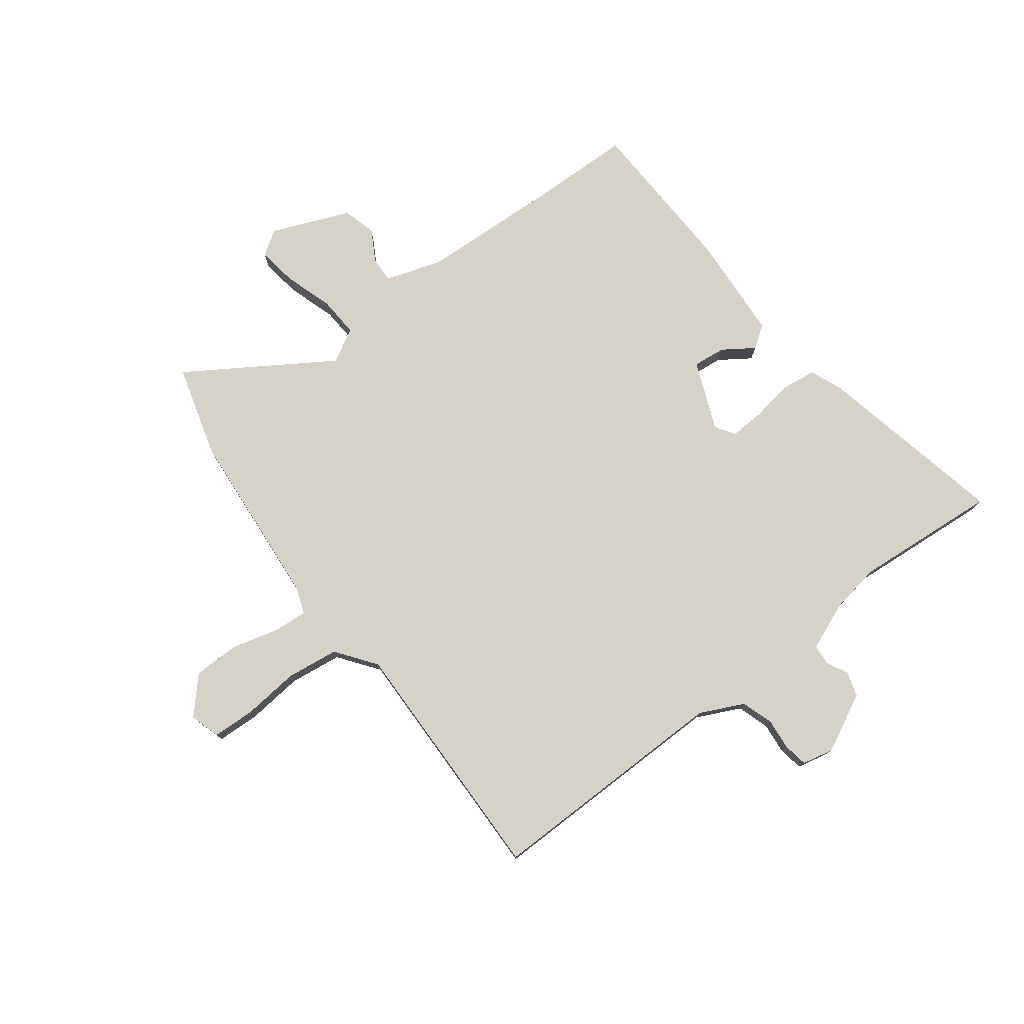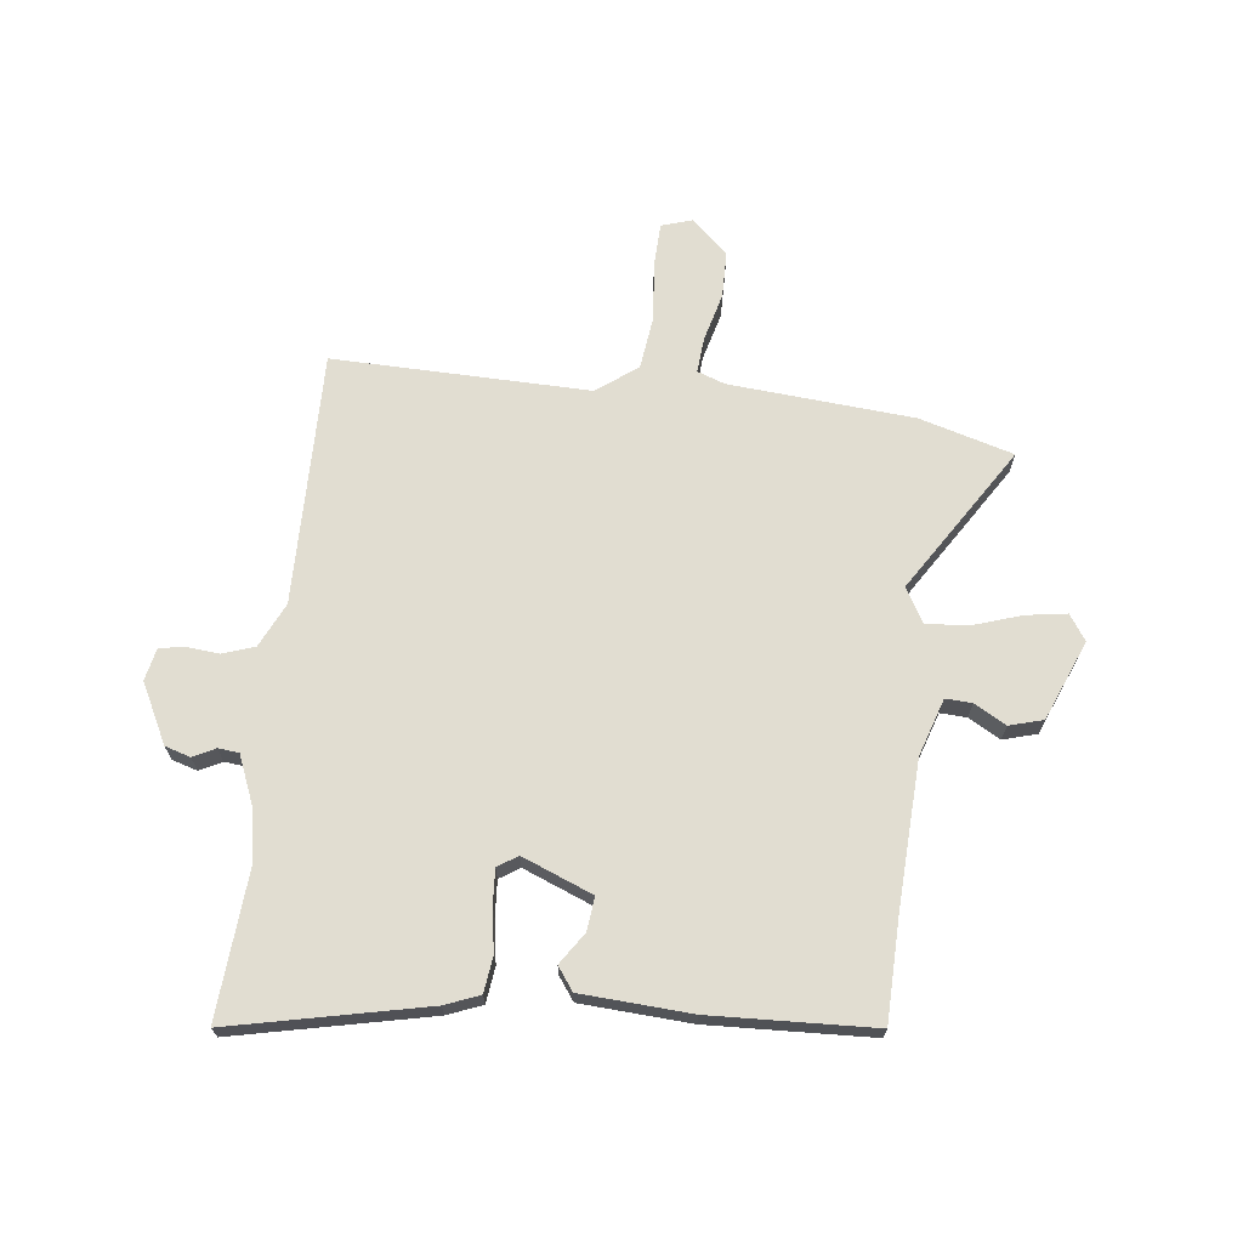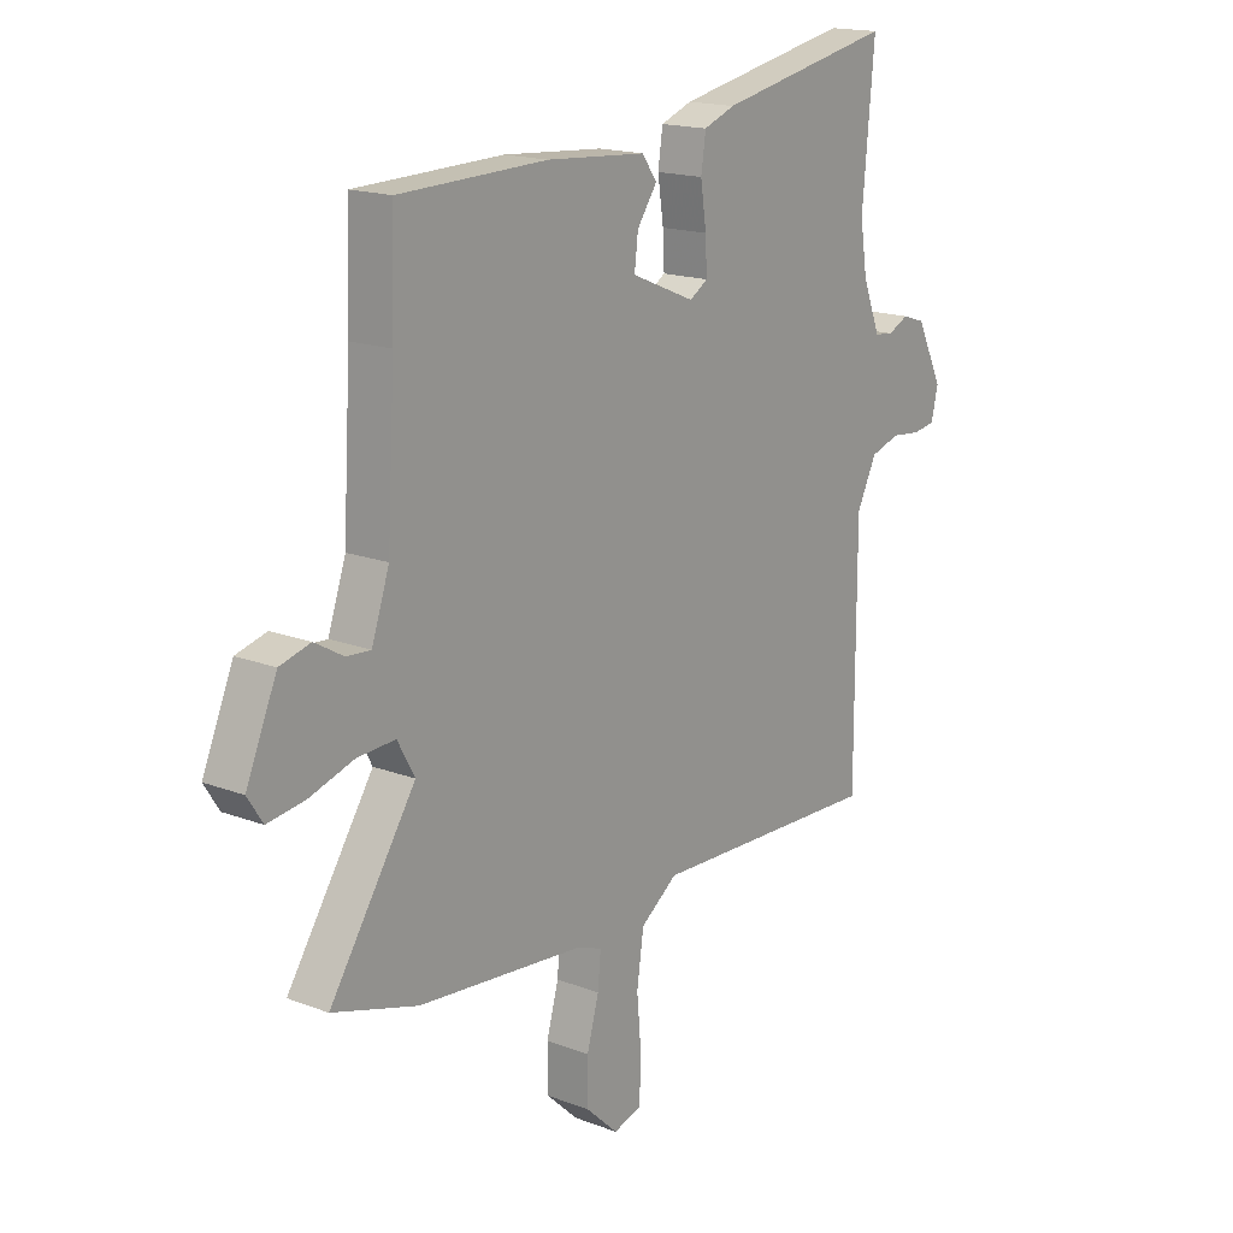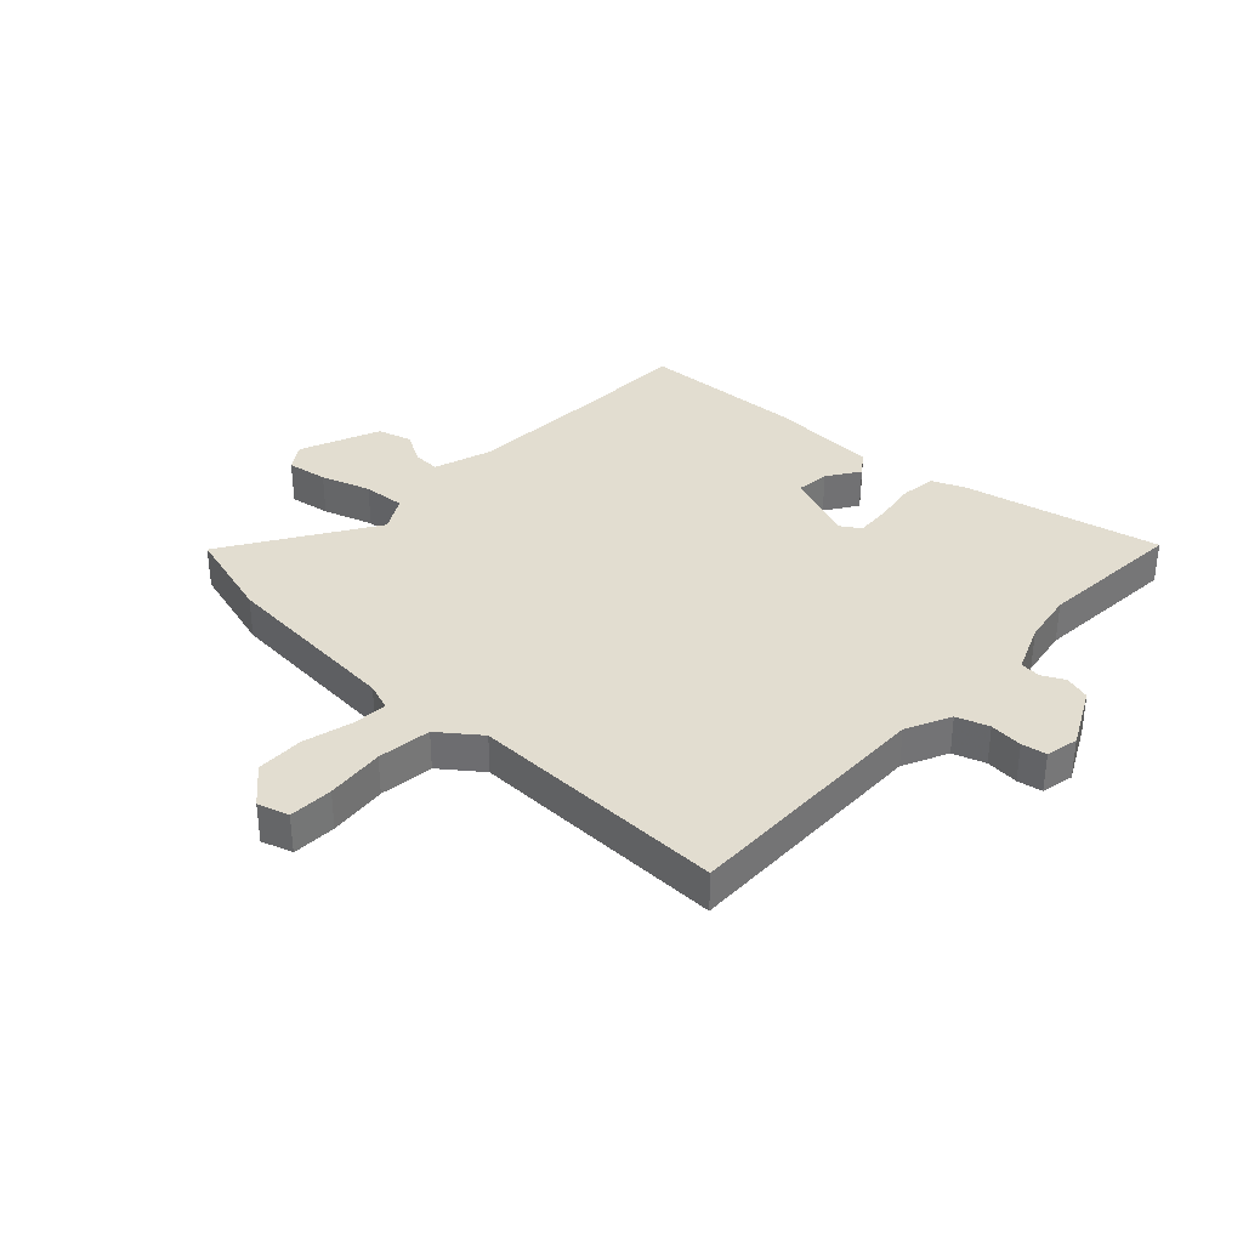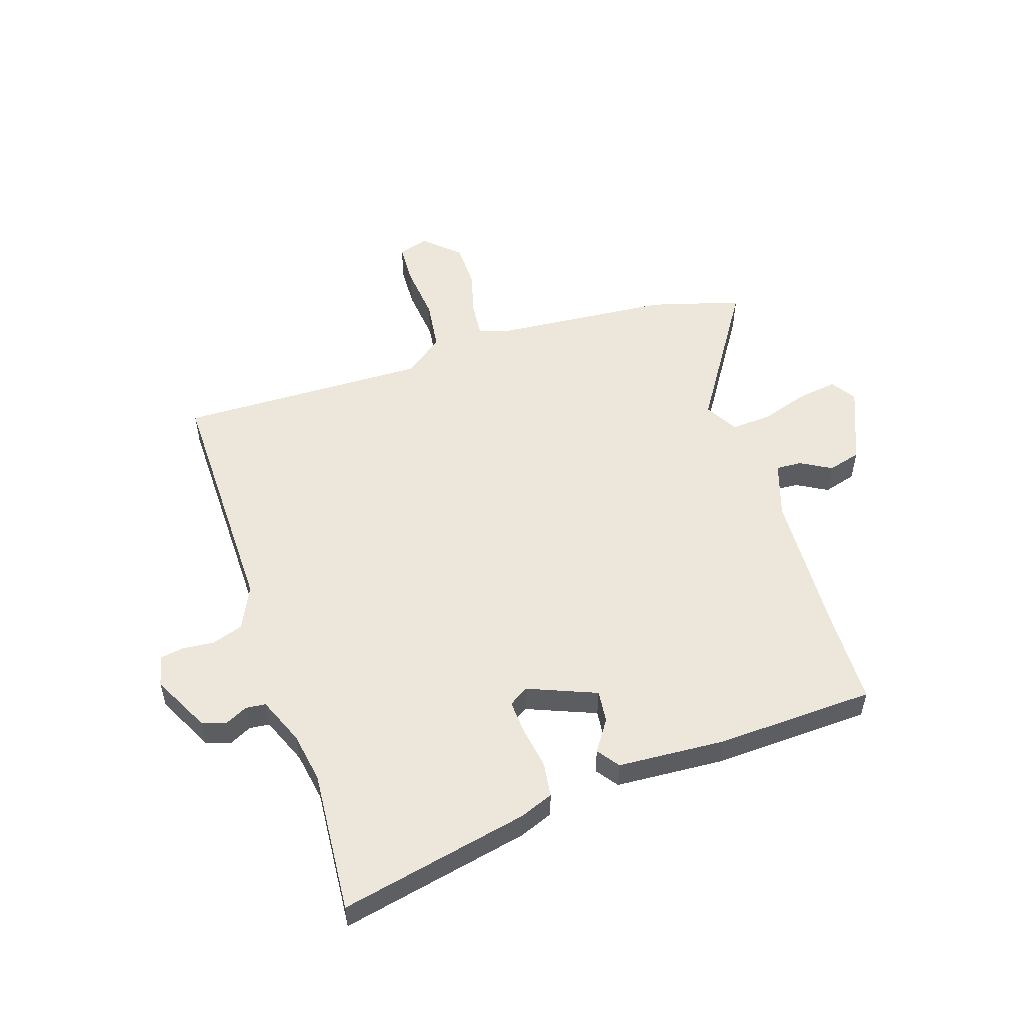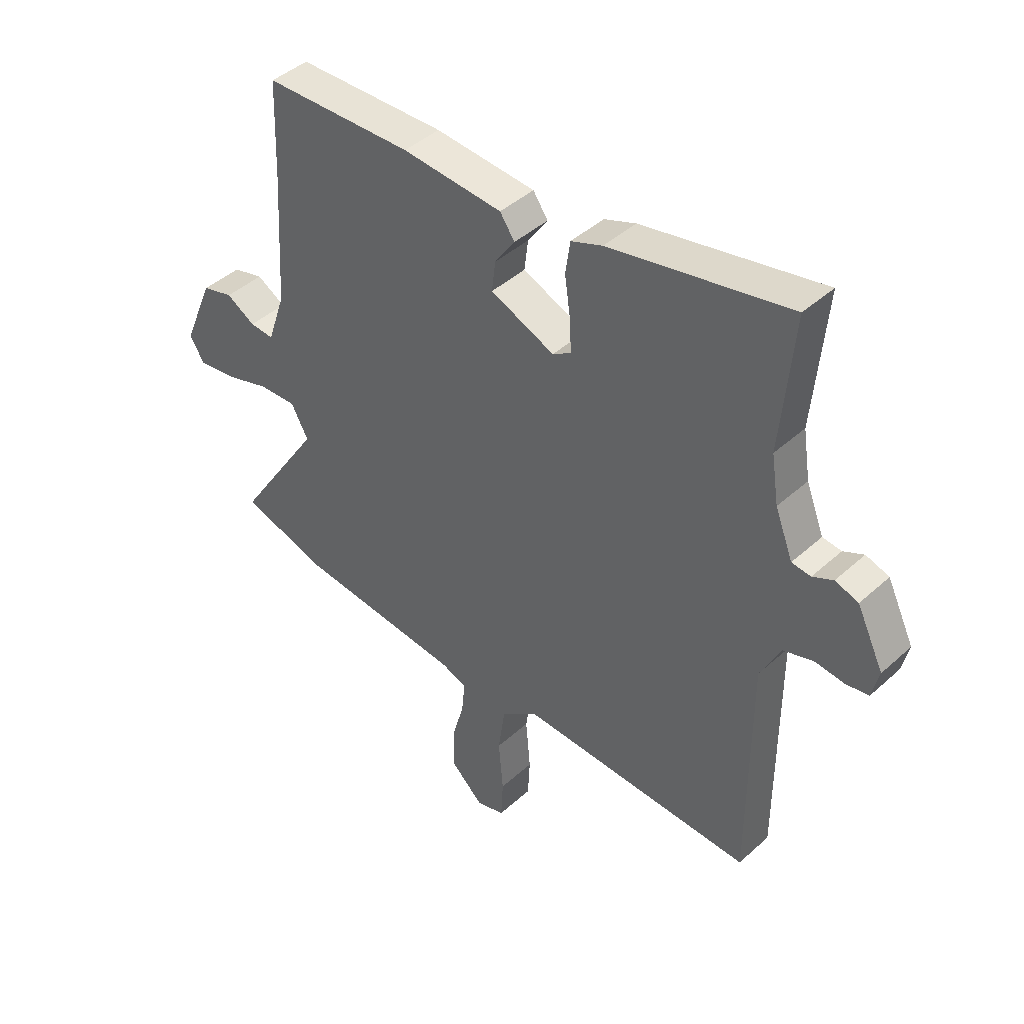
<metadata>
{"format":"obj","ext":"obj","renderer":"f3d","projection":"perspective","resolution":1024,"background":"white","views":[{"elev":77.4,"azim":-127.7,"up":"+Y"},{"elev":68.9,"azim":5.9,"up":"+Y"},{"elev":16.9,"azim":127.6,"up":"+Z"},{"elev":35.1,"azim":-137.7,"up":"+Y"},{"elev":52.9,"azim":-18.8,"up":"+Y"},{"elev":43.2,"azim":-136.8,"up":"+Z"}]}
</metadata>
<code>
v 0.5 0.07 0.512
v 0.506 0.07 0.334
v 0.521 0.07 0.079
v 0.555 0.07 -0.021
v 0.601 0.07 -0.018
v 0.656 0.07 0.014
v 0.715 0.07 -0.002
v 0.774 0.07 -0.14
v 0.745 0.07 -0.185
v 0.674 0.07 -0.175
v 0.588 0.07 -0.148
v 0.515 0.07 -0.144
v 0.482 0.07 -0.204
v 0.647 0.07 -0.456
v 0.484 0.07 -0.505
v 0.163 0.07 -0.535
v 0.115 0.07 -0.553
v 0.121 0.07 -0.615
v 0.144 0.07 -0.698
v 0.144 0.07 -0.78
v 0.082 0.07 -0.838
v 0.028 0.07 -0.822
v 0.024 0.07 -0.746
v 0.033 0.07 -0.645
v 0.02 0.07 -0.552
v -0.051 0.07 -0.5
v -0.498 0.07 -0.514
v -0.498 0.07 -0.073
v -0.536 0.07 0.004
v -0.592 0.07 0.022
v -0.649 0.07 0.016
v -0.692 0.07 0.023
v -0.705 0.07 0.079
v -0.654 0.07 0.183
v -0.61 0.07 0.197
v -0.571 0.07 0.178
v -0.535 0.07 0.182
v -0.501 0.07 0.268
v -0.487 0.07 0.358
v -0.51 0.07 0.615
v -0.17 0.07 0.546
v -0.11 0.07 0.523
v -0.101 0.07 0.461
v -0.112 0.07 0.386
v -0.115 0.07 0.324
v -0.08 0.07 0.302
v 0.042 0.07 0.353
v 0.035 0.07 0.411
v -0.003 0.07 0.466
v 0.025 0.07 0.506
v 0.216 0.07 0.52
v 0.5 0 0.512
v 0.506 0 0.334
v 0.521 0 0.079
v 0.555 0 -0.021
v 0.601 0 -0.018
v 0.656 0 0.014
v 0.715 0 -0.002
v 0.774 0 -0.14
v 0.745 0 -0.185
v 0.674 0 -0.175
v 0.588 0 -0.148
v 0.515 0 -0.144
v 0.482 0 -0.204
v 0.647 0 -0.456
v 0.484 0 -0.505
v 0.163 0 -0.535
v 0.115 0 -0.553
v 0.121 0 -0.615
v 0.144 0 -0.698
v 0.144 0 -0.78
v 0.082 0 -0.838
v 0.028 0 -0.822
v 0.024 0 -0.746
v 0.033 0 -0.645
v 0.02 0 -0.552
v -0.051 0 -0.5
v -0.498 0 -0.514
v -0.498 0 -0.073
v -0.536 0 0.004
v -0.592 0 0.022
v -0.649 0 0.016
v -0.692 0 0.023
v -0.705 0 0.079
v -0.654 0 0.183
v -0.61 0 0.197
v -0.571 0 0.178
v -0.535 0 0.182
v -0.501 0 0.268
v -0.487 0 0.358
v -0.51 0 0.615
v -0.17 0 0.546
v -0.11 0 0.523
v -0.101 0 0.461
v -0.112 0 0.386
v -0.115 0 0.324
v -0.08 0 0.302
v 0.042 0 0.353
v 0.035 0 0.411
v -0.003 0 0.466
v 0.025 0 0.506
v 0.216 0 0.52
f 48 49 50 51
f 47 48 51 1
f 46 47 1 2
f 41 42 43 44
f 39 40 41 44
f 38 39 44 45
f 37 38 45 46
f 33 34 35 36
f 33 36 37
f 30 31 32 33
f 29 30 33 37
f 28 29 37 46
f 26 27 28 46
f 21 22 23 24
f 21 24 25
f 18 19 20 21
f 17 18 21 25
f 16 17 25 26
f 13 14 15 16
f 12 13 16 26
f 8 9 10 11
f 8 11 12
f 5 6 7 8
f 4 5 8 12
f 3 4 12 26
f 2 3 26 46
f 102 101 100 99
f 52 102 99 98
f 53 52 98 97
f 95 94 93 92
f 95 92 91 90
f 96 95 90 89
f 97 96 89 88
f 87 86 85 84
f 88 87 84
f 84 83 82 81
f 88 84 81 80
f 97 88 80 79
f 97 79 78 77
f 75 74 73 72
f 76 75 72
f 72 71 70 69
f 76 72 69 68
f 77 76 68 67
f 67 66 65 64
f 77 67 64 63
f 62 61 60 59
f 63 62 59
f 59 58 57 56
f 63 59 56 55
f 77 63 55 54
f 97 77 54 53
f 1 52 53 2
f 2 53 54 3
f 3 54 55 4
f 4 55 56 5
f 5 56 57 6
f 6 57 58 7
f 7 58 59 8
f 8 59 60 9
f 9 60 61 10
f 10 61 62 11
f 11 62 63 12
f 12 63 64 13
f 13 64 65 14
f 14 65 66 15
f 15 66 67 16
f 16 67 68 17
f 17 68 69 18
f 18 69 70 19
f 19 70 71 20
f 20 71 72 21
f 21 72 73 22
f 22 73 74 23
f 23 74 75 24
f 24 75 76 25
f 25 76 77 26
f 26 77 78 27
f 27 78 79 28
f 28 79 80 29
f 29 80 81 30
f 30 81 82 31
f 31 82 83 32
f 32 83 84 33
f 33 84 85 34
f 34 85 86 35
f 35 86 87 36
f 36 87 88 37
f 37 88 89 38
f 38 89 90 39
f 39 90 91 40
f 40 91 92 41
f 41 92 93 42
f 42 93 94 43
f 43 94 95 44
f 44 95 96 45
f 45 96 97 46
f 46 97 98 47
f 47 98 99 48
f 48 99 100 49
f 49 100 101 50
f 50 101 102 51
f 51 102 52 1

</code>
